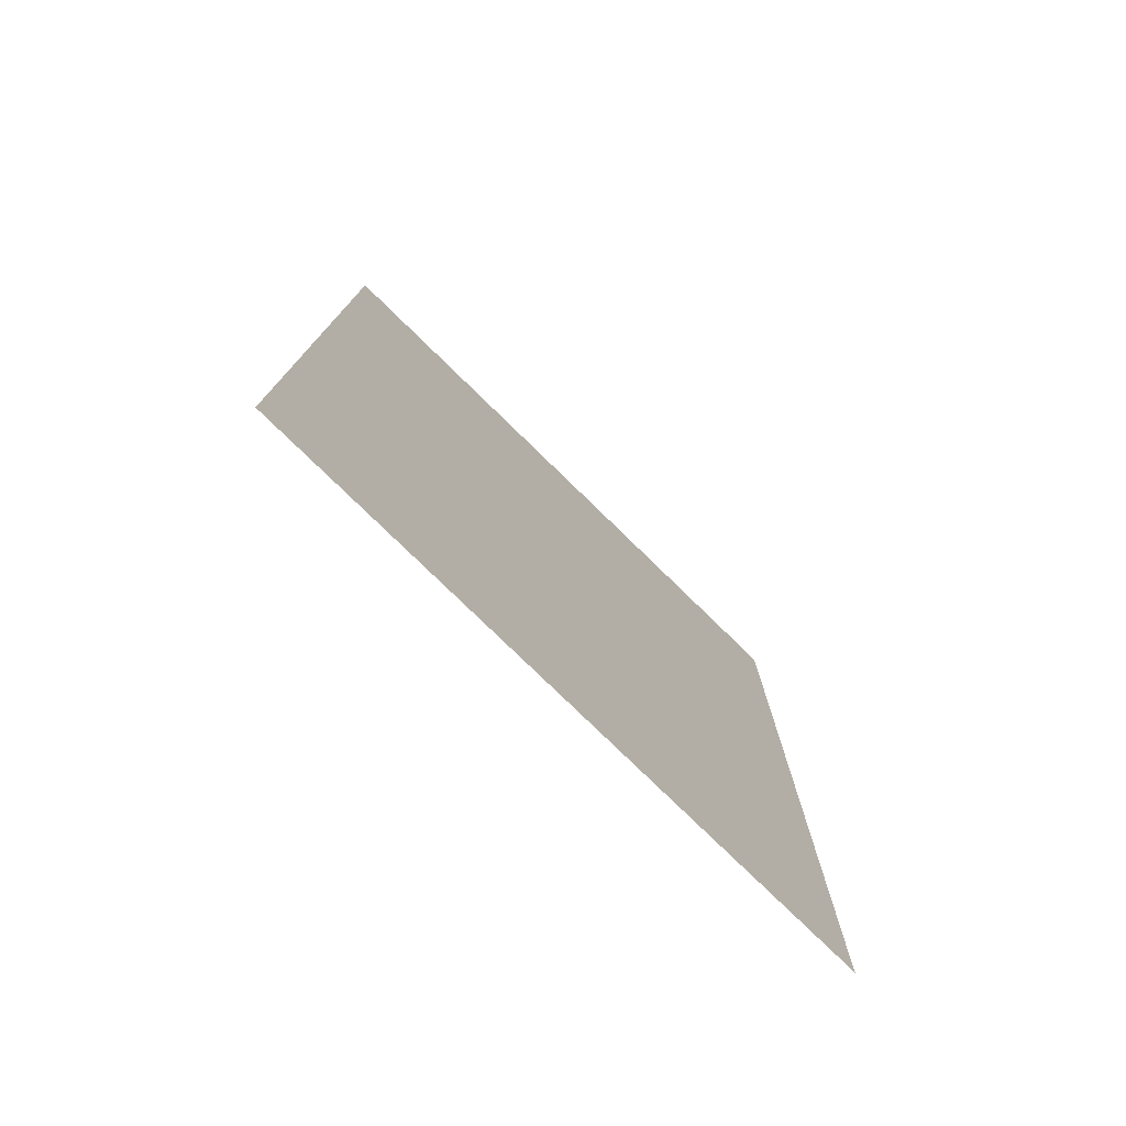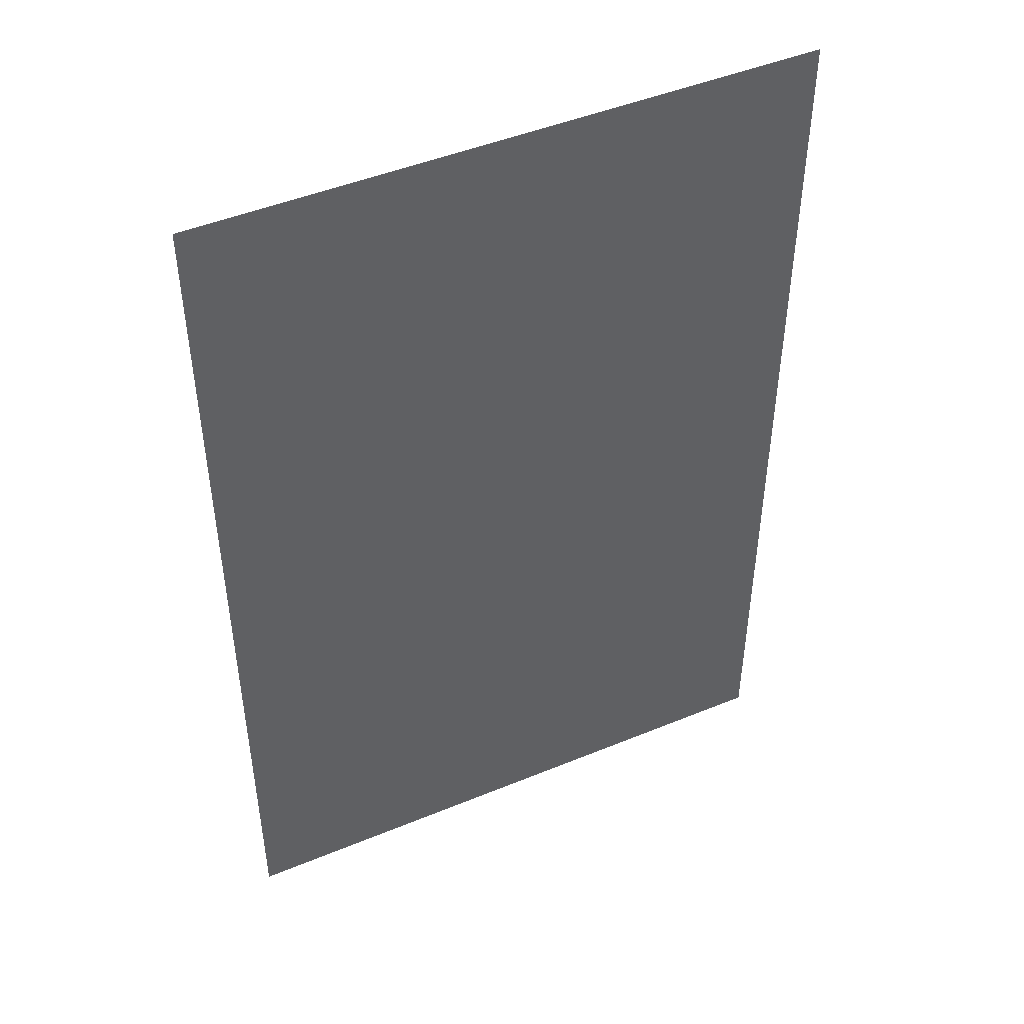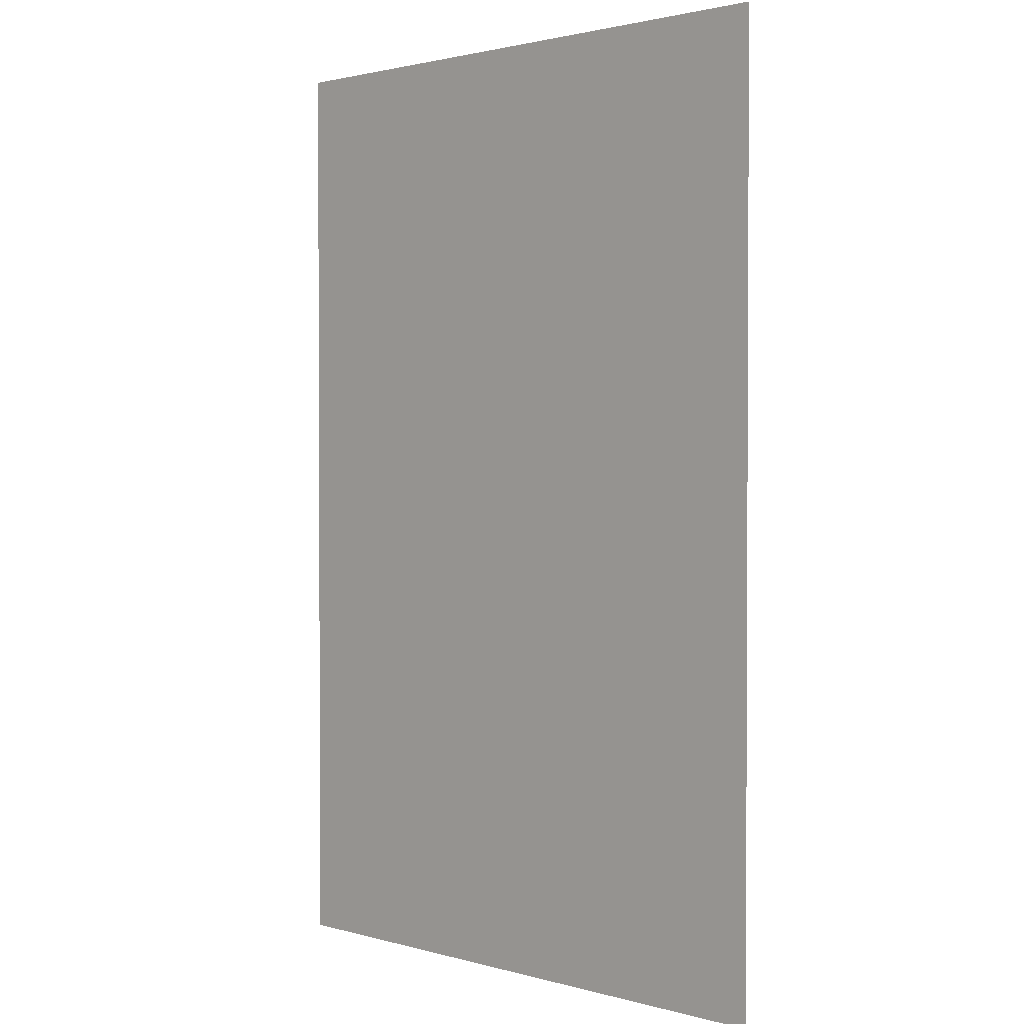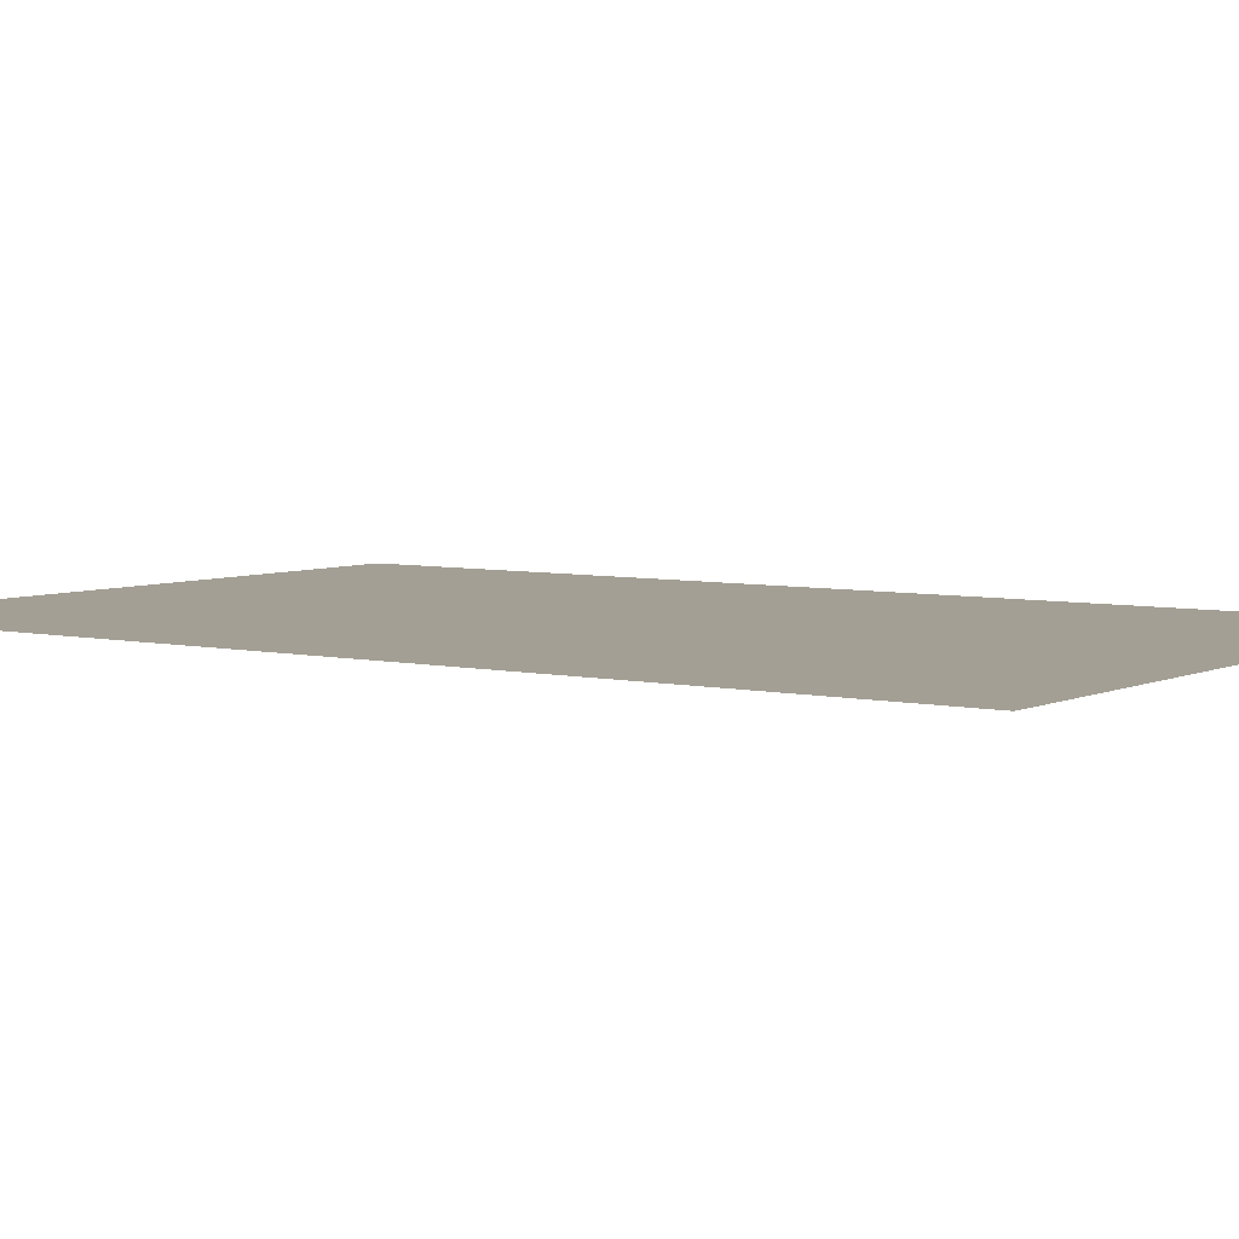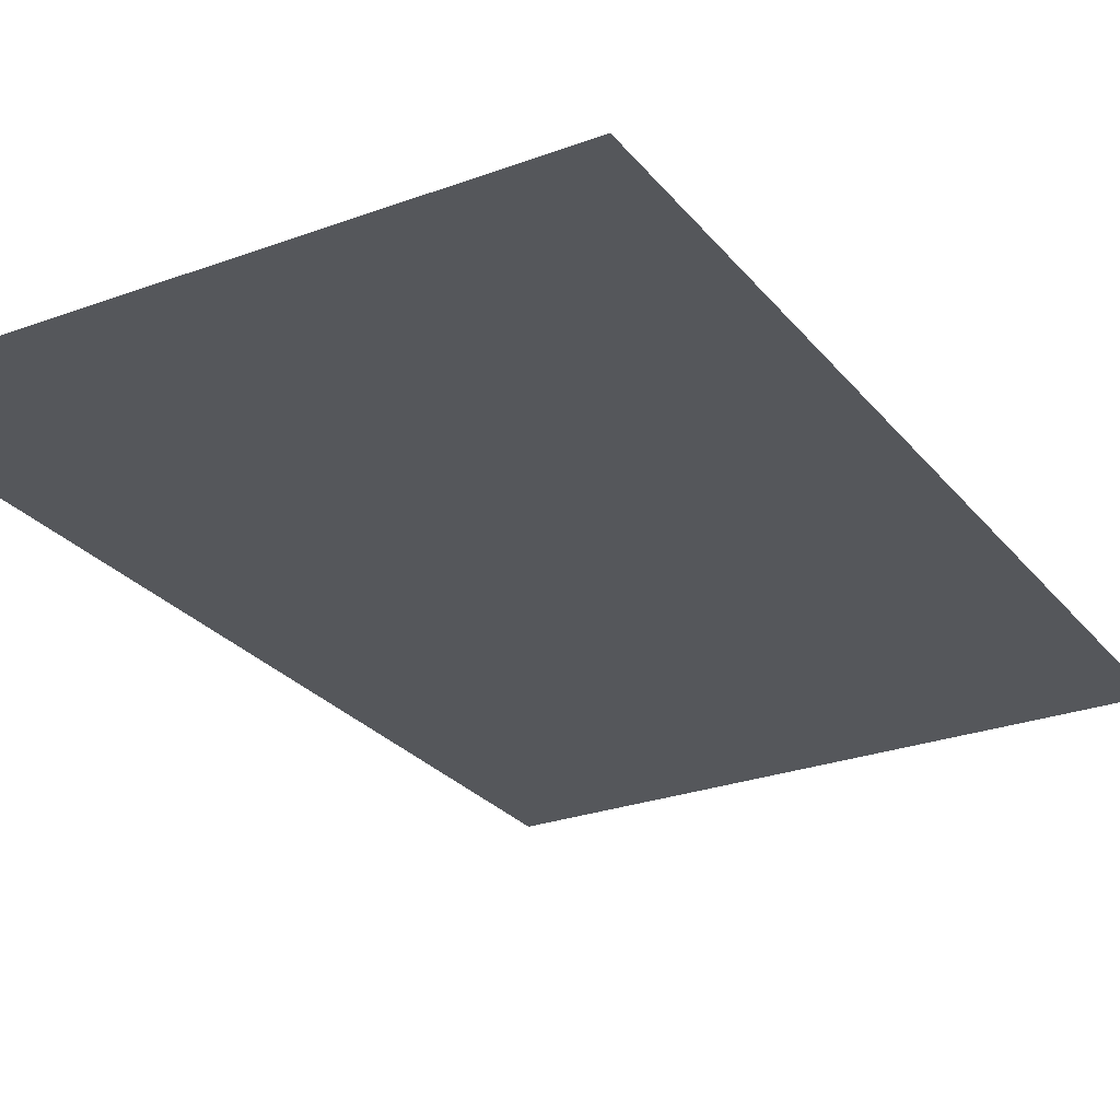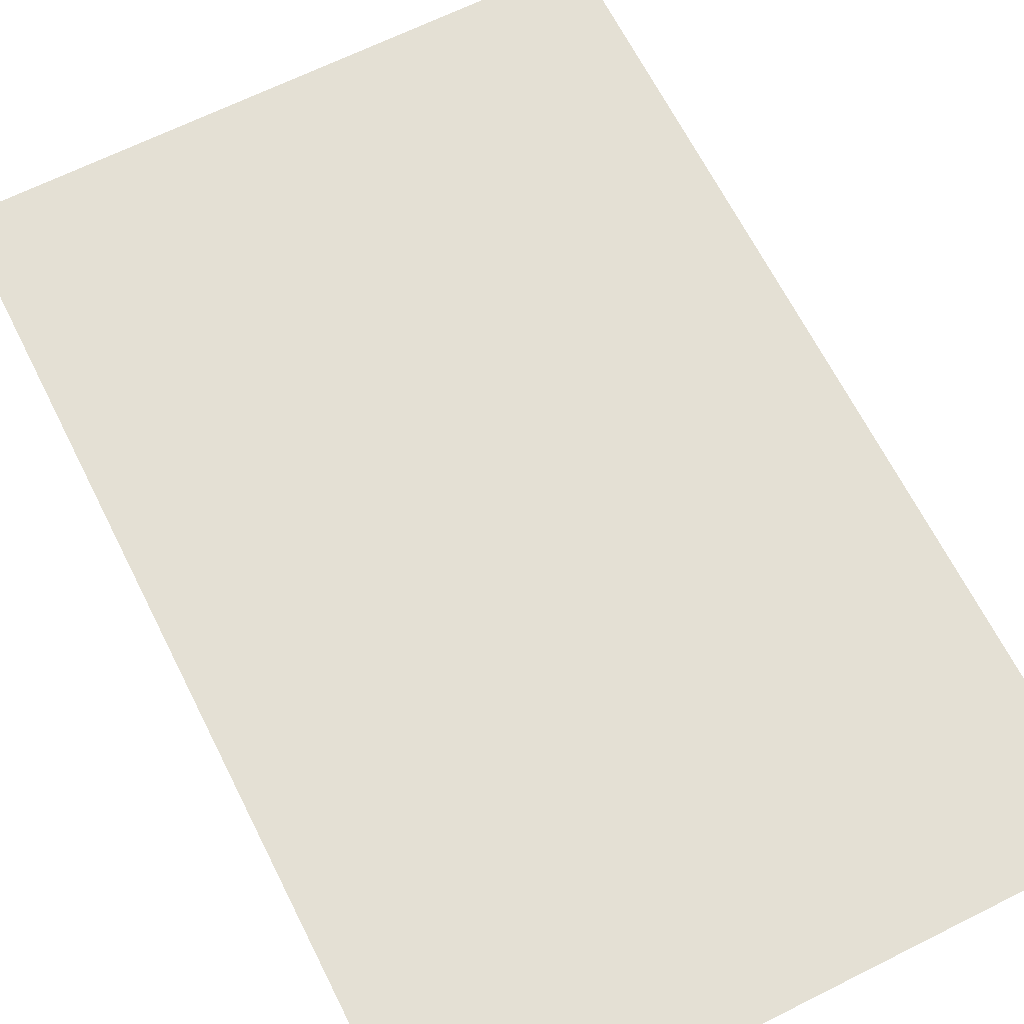
<metadata>
{"format":"obj","ext":"obj","renderer":"f3d","projection":"perspective","resolution":1024,"background":"white","views":[{"elev":-78.0,"azim":-44.3,"up":"+Y"},{"elev":47.1,"azim":155.0,"up":"+Y"},{"elev":1.7,"azim":45.0,"up":"+Y"},{"elev":5.3,"azim":125.4,"up":"+Z"},{"elev":-26.6,"azim":-150.1,"up":"+Z"},{"elev":66.0,"azim":-26.7,"up":"+Z"}]}
</metadata>
<code>
o mesh49/mesh49-geometry#mesh49-geometry
v 0.5102 0.1669 0.3388
v 0.1597 -0.3745 0.3388
v 0.5102 -0.3745 0.3388
v 0.1597 0.1669 0.3388
f 1 2 3
f 2 1 4
f 3 2 1
f 4 1 2

</code>
